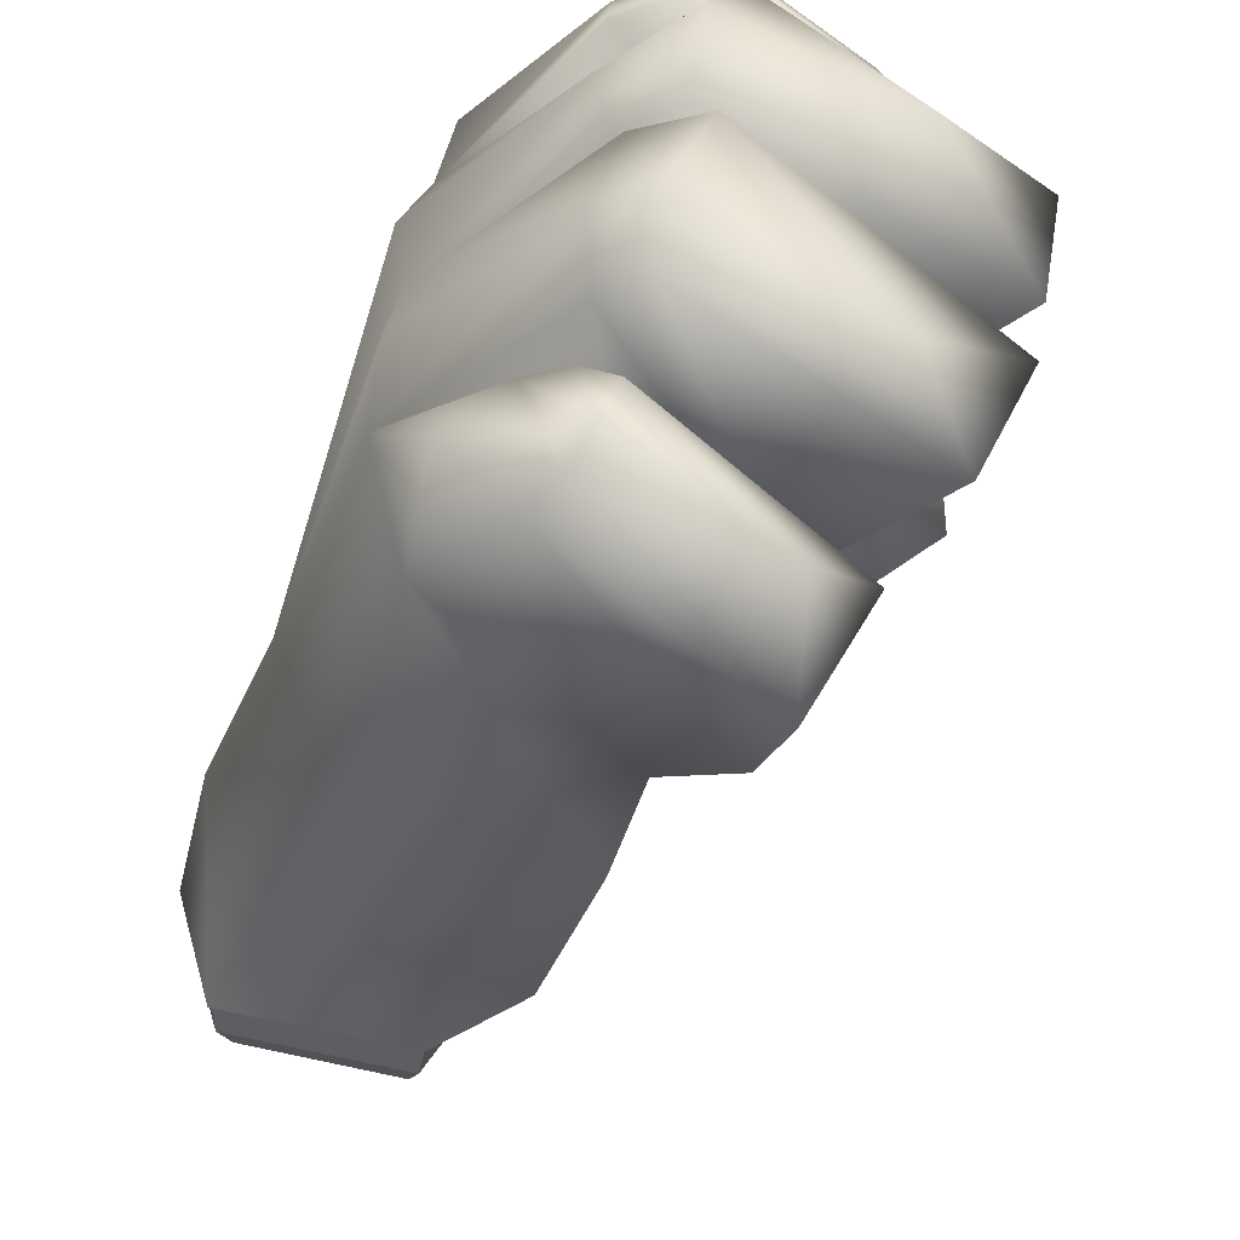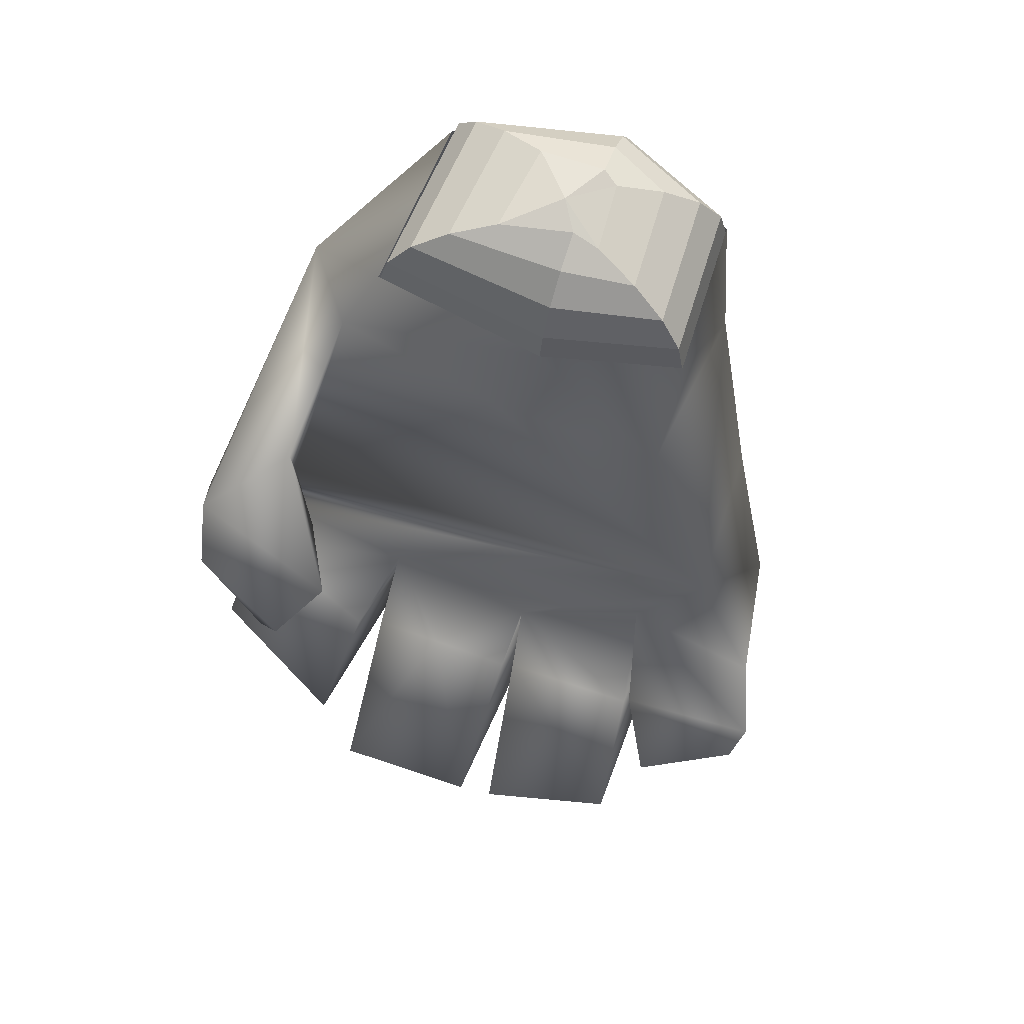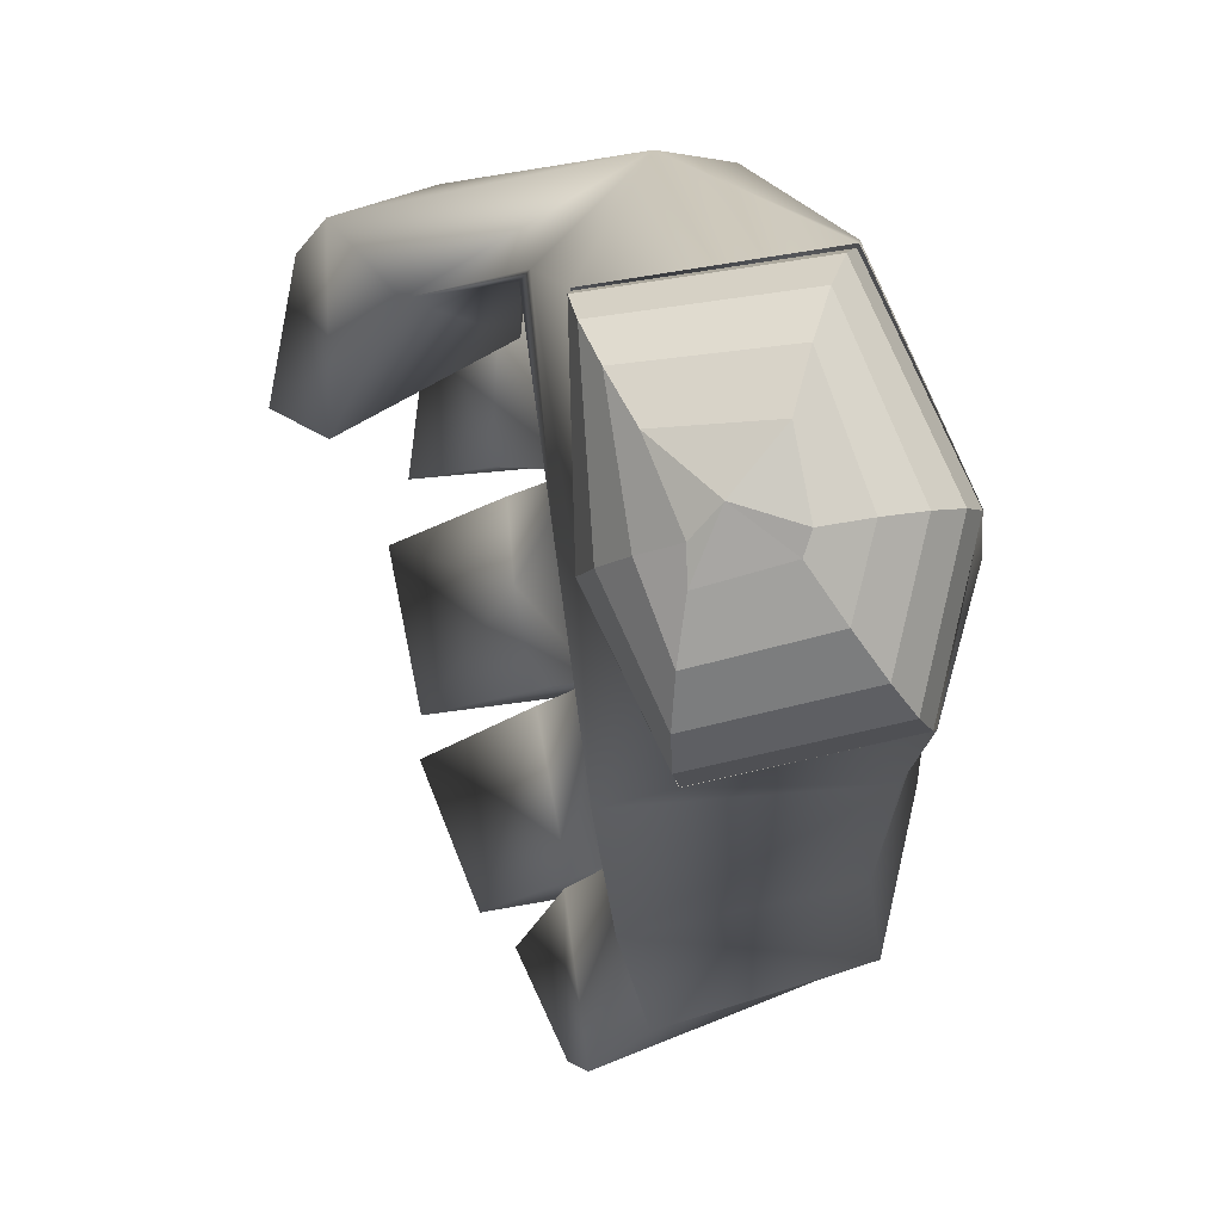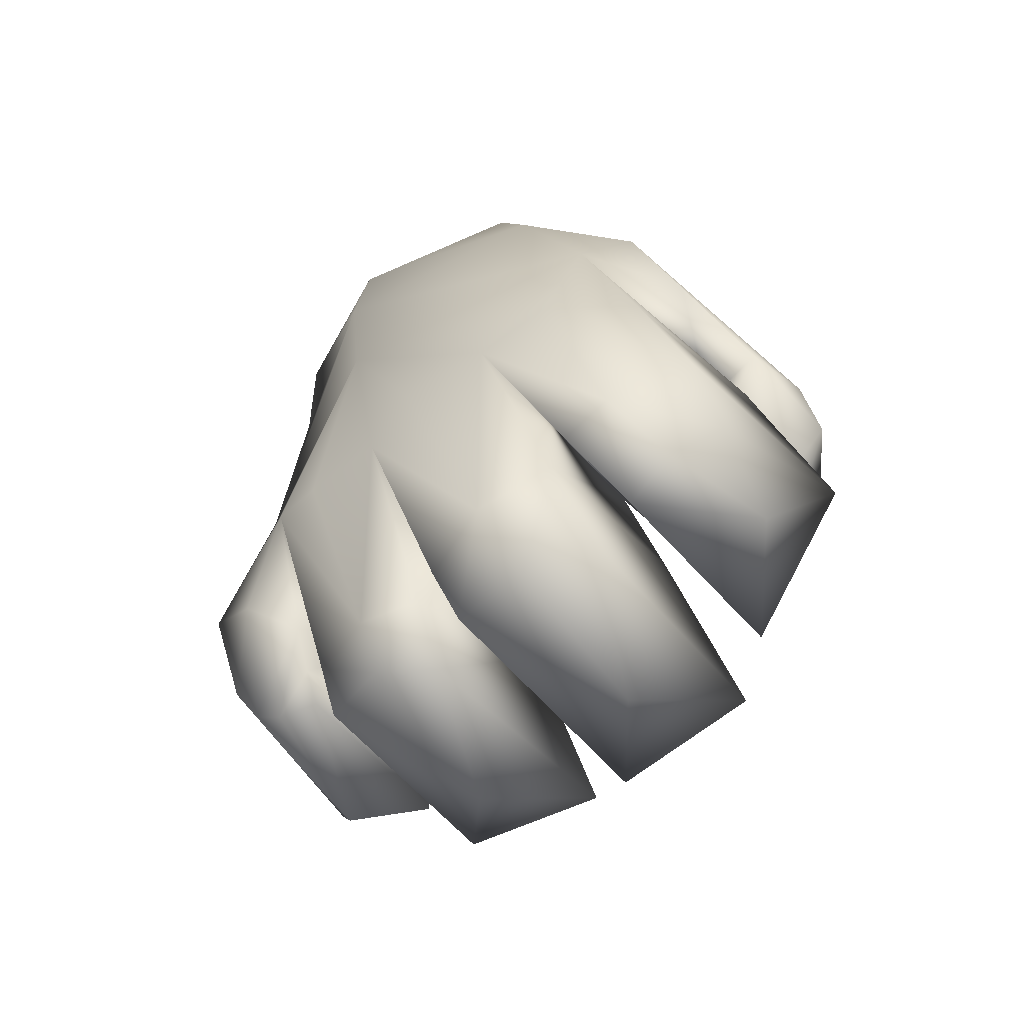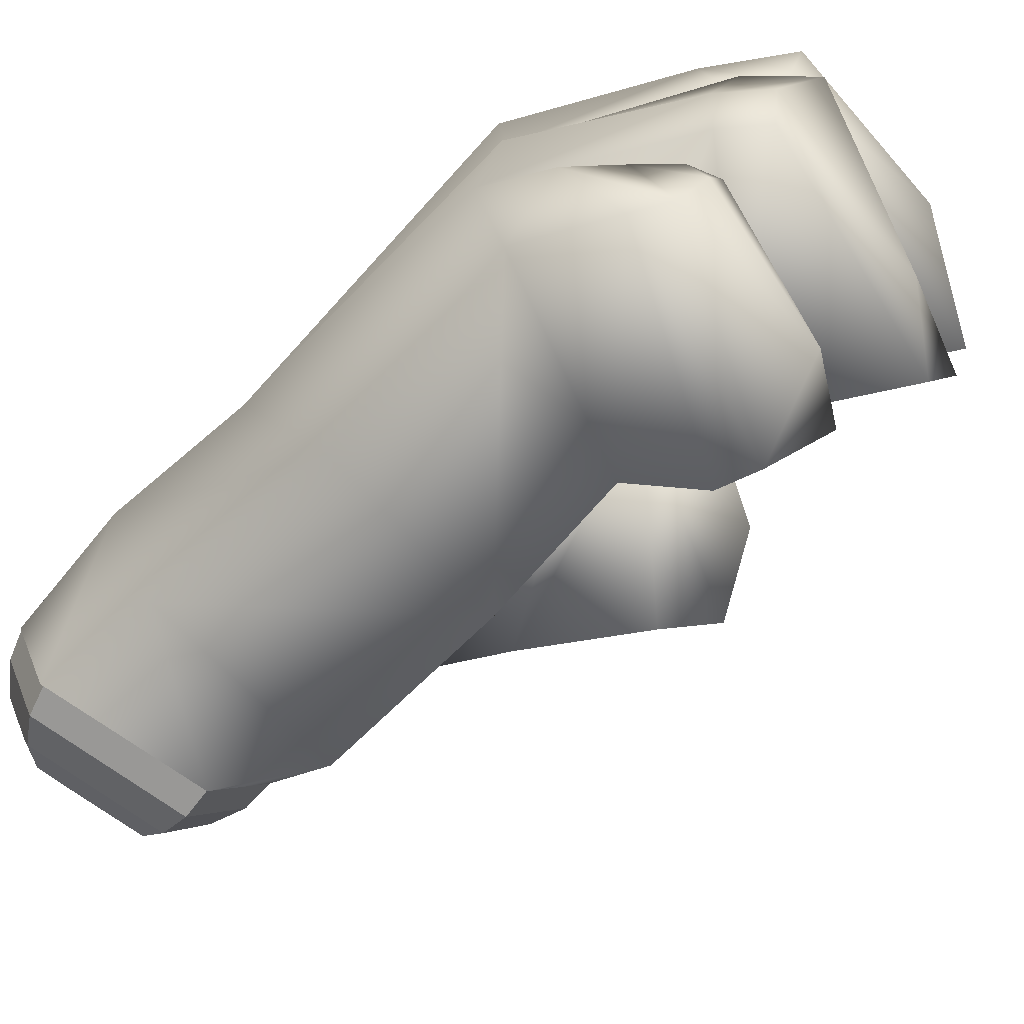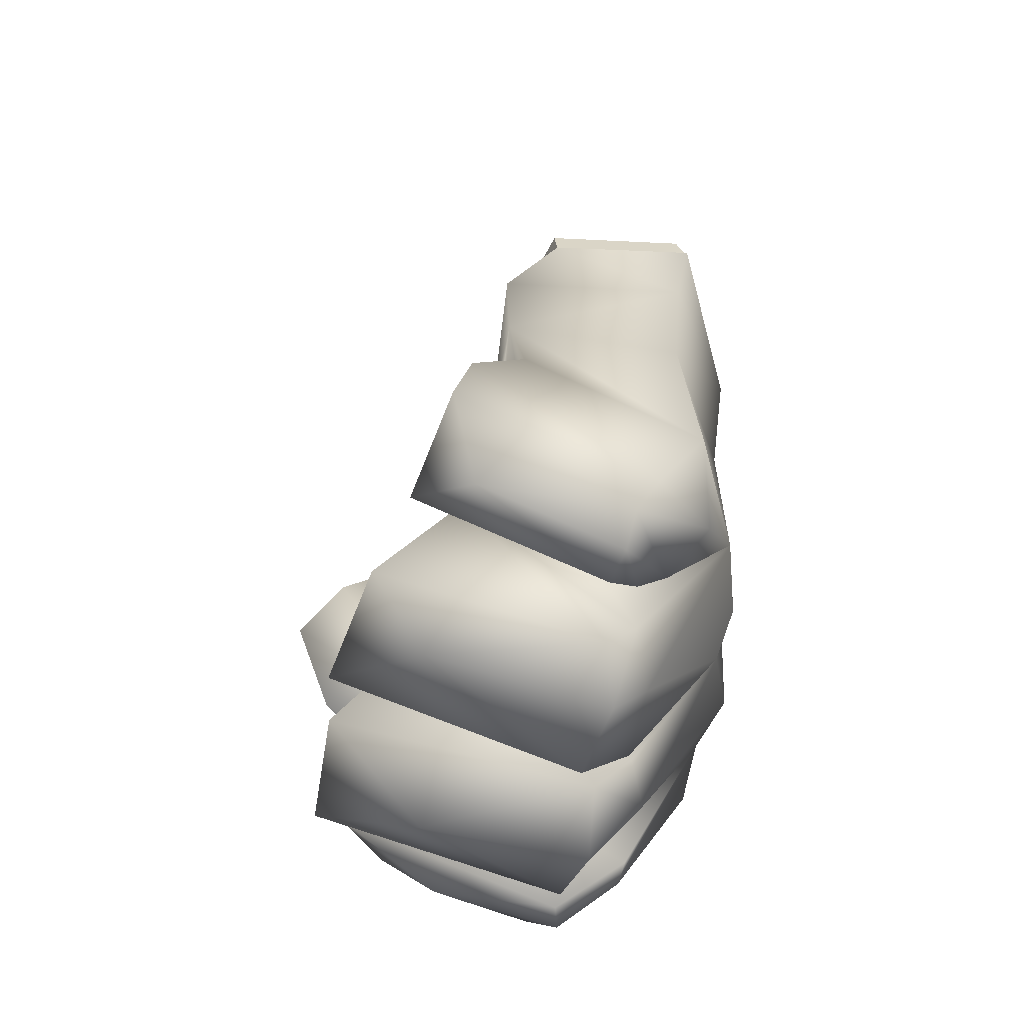
<metadata>
{"format":"obj","ext":"obj","renderer":"f3d","projection":"perspective","resolution":1024,"background":"white","views":[{"elev":-47.3,"azim":-16.1,"up":"+Z"},{"elev":57.7,"azim":119.0,"up":"+Y"},{"elev":-9.2,"azim":-176.8,"up":"+Z"},{"elev":-68.1,"azim":-42.9,"up":"+Y"},{"elev":-72.0,"azim":-42.1,"up":"+Z"},{"elev":-52.8,"azim":-178.2,"up":"+Y"}]}
</metadata>
<code>
g default
v 0.04791 -0.2073 -0.008595
v -0.02725 -0.2219 0.0901
v 0.001483 -0.2679 0.0904
v -0.000978 -0.2739 0.07195
v 0.02636 -0.2935 0.07495
v 0.01873 -0.2481 0.1166
v -0.001244 -0.2145 0.1127
v -0.01363 -0.135 0.09928
v -0.04617 -0.1118 -0.002336
v -0.04226 -0.2265 0.03283
v -0.007255 -0.2814 0.03389
v 0.01095 -0.2993 0.005328
v -0.03847 -0.2269 0.009251
v -0.04376 -0.2302 -0.01736
v -0.02734 -0.1359 -0.0731
v -0.03195 -0.2183 -0.08845
v -0.0329 -0.2418 -0.06583
v -0.005489 -0.2603 -0.08936
v -0.01664 -0.2544 -0.05392
v -0.005628 -0.2661 -0.05982
v 0.05755 -0.2231 -0.06524
v 0.06681 -0.2206 -0.01453
v -0.008559 -0.2828 -0.02527
v 0.004104 -0.2971 -0.03031
v 0.04299 -0.01609 0.0562
v 0.04174 -0.02259 -0.01156
v 0.06818 -0.1777 0.08485
v 0.02808 -0.1269 0.1157
v 0.06085 -0.1876 0.1112
v 0.07566 -0.1992 0.1114
v 0.09924 -0.2296 0.1138
v 0.03847 -0.2682 0.1108
v 0.07328 -0.2192 0.02098
v 0.1171 -0.2734 0.043
v 0.07568 -0.2218 0.04794
v 0.05344 -0.1996 0.05078
v 0.03889 -0.1351 -0.08683
v 0.05826 -0.2181 -0.06789
v 0.07422 -0.2415 -0.08327
v 0.1143 -0.1118 0.1017
v 0.08807 -0.1466 0.1208
v 0.02461 -0.04211 0.09717
v 0.005285 -0.1012 0.1116
v -0.02508 -0.05688 0.07805
v -0.02378 -0.003674 0.06243
v -0.05076 -0.005173 0.000781
v -0.05334 -0.05671 -0.001689
v -0.04009 -0.01481 -0.04809
v -0.03314 -0.06047 -0.05522
v 0.06245 -0.1536 0.1191
v 0.09913 -0.1696 0.1186
v 0.126 -0.1352 0.09821
v 0.05412 -0.03786 0.06672
v 0.04939 -0.05388 0.003596
v 0.06568 -0.1419 0.09148
v 0.1344 -0.1465 0.05818
v 0.1157 -0.1323 0.0462
v 0.09103 -0.08583 0.07244
v 0.03249 -0.1935 -0.1094
v -0.0141 -0.2484 -0.09284
v 0.05088 -0.2115 -0.1201
v 0.09064 -0.1918 0.09131
v 0.1225 -0.1744 0.07613
v 0.0185 -0.02647 -0.05951
v 0.04068 -0.05896 -0.06104
v 0.09504 -0.1884 0.1061
v 0.004211 -0.2704 -0.06558
v -0.0431 -0.2169 -0.03866
v 0.02951 -0.1972 -0.05552
v -0.005116 -0.2777 -0.0506
v -0.03215 -0.2202 0.06195
v 0.08039 -0.2215 0.05678
v -0.001657 -0.2911 -0.001887
v 0.004056 -0.2692 0.05993
v 0.06774 -0.2226 -0.00966
v -0.002985 -0.2847 0.006673
v 0.04981 -0.2575 -0.1003
v -0.001686 -0.2696 -0.07931
v 0.05767 -0.2246 -0.1168
v 0.1093 -0.2582 0.06077
v 0.07494 -0.2643 0.09628
v 0.02605 -0.2858 0.0949
v 0.02434 -0.302 0.05835
v 0.01348 -0.3074 0.03454
v 0.07484 -0.3004 0.02305
v 0.1069 -0.2772 -0.009687
v 0.1064 -0.2704 -0.0242
v 0.08734 -0.2678 -0.07122
v 0.06895 -0.286 -0.04742
v 0.006137 -0.2911 -0.05553
v 0.01578 -0.3082 -0.01034
v 0.01837 -0.02722 -0.05932
v -0.03934 -0.01606 -0.04811
v -0.05092 -0.006977 0.000701
v -0.02326 -0.005438 0.06175
v 0.04266 -0.01715 0.05577
v 0.04173 -0.02373 -0.0119
v 0.01964 -0.01472 -0.05761
v -0.03577 -0.00397 -0.04679
v -0.0467 0.004689 -0.000982
v -0.02069 0.006206 0.05743
v 0.04293 -0.005096 0.05183
v 0.04135 -0.01125 -0.01283
v 0.01948 -0.002585 -0.05006
v -0.02924 0.006986 -0.04032
v -0.03828 0.0144 -0.003254
v -0.01707 0.01585 0.04752
v 0.03986 0.00573 0.04301
v 0.03639 0.000816 -0.01292
v 0.01791 0.007998 -0.0374
v -0.0204 0.01573 -0.02936
v -0.0265 0.02121 -0.005891
v -0.01276 0.02256 0.03298
v 0.03376 0.01427 0.03018
v 0.02735 0.0113 -0.01215
v 0.01509 0.01599 -0.02086
v -0.0101 0.02141 -0.01497
v -0.0125 0.02444 -0.008636
v -0.008168 0.02566 0.01525
v 0.02523 0.01969 0.01459
v 0.01512 0.01916 -0.01061
v 0.006587 0.02455 -0.002566
g polySurface44
f 2 71 3
f 71 4 3
f 3 4 5
f 5 82 3
f 82 32 3
f 32 6 3
f 3 6 2
f 6 7 2
f 7 8 2
f 2 8 71
f 8 9 71
f 71 9 10
f 10 11 71
f 71 11 74
f 11 84 74
f 74 84 83
f 84 11 12
f 12 11 76
f 76 11 13
f 11 10 13
f 10 9 13
f 13 9 14
f 14 9 68
f 9 15 68
f 15 16 68
f 68 16 17
f 16 60 17
f 60 18 17
f 17 18 19
f 18 78 19
f 19 78 20
f 78 67 20
f 69 1 21
f 1 22 21
f 21 22 88
f 22 87 88
f 17 19 68
f 70 23 68
f 68 23 14
f 23 13 14
f 13 23 73
f 73 23 91
f 91 23 24
f 23 70 24
f 24 70 90
f 27 50 55
f 50 28 55
f 28 8 55
f 55 8 29
f 8 7 29
f 29 7 30
f 7 6 30
f 30 6 31
f 6 32 31
f 1 33 75
f 75 33 86
f 33 34 86
f 34 33 35
f 35 33 36
f 33 1 36
f 36 1 37
f 1 69 37
f 37 69 59
f 59 69 61
f 69 38 61
f 61 38 79
f 38 39 79
f 40 42 41
f 41 42 43
f 43 42 44
f 42 45 44
f 45 46 44
f 44 46 47
f 46 48 47
f 47 48 49
f 49 15 47
f 15 9 47
f 9 8 47
f 47 8 44
f 44 8 43
f 8 28 43
f 28 50 43
f 43 50 41
f 50 51 41
f 41 51 40
f 51 52 40
f 25 53 26
f 26 53 54
f 54 53 55
f 53 58 55
f 55 58 27
f 58 57 27
f 27 57 56
f 56 63 27
f 27 63 62
f 56 57 52
f 52 57 40
f 57 58 40
f 40 58 42
f 58 53 42
f 53 25 42
f 42 25 45
f 48 64 49
f 64 65 49
f 65 37 49
f 49 37 15
f 15 37 16
f 37 59 16
f 16 59 60
f 59 61 60
f 61 79 60
f 60 79 18
f 62 63 66
f 66 63 51
f 51 63 52
f 63 56 52
f 64 26 65
f 26 54 65
f 65 54 37
f 54 55 37
f 55 29 37
f 37 29 36
f 29 30 36
f 36 30 72
f 30 31 72
f 72 31 80
f 62 66 27
f 27 66 50
f 66 51 50
f 68 19 69
f 19 20 69
f 69 20 38
f 38 20 39
f 20 67 39
f 68 69 70
f 69 21 70
f 70 21 90
f 21 88 90
f 71 36 4
f 36 72 4
f 4 72 5
f 72 80 5
f 1 13 22
f 13 73 22
f 73 91 22
f 22 91 87
f 71 74 36
f 36 74 35
f 74 83 35
f 35 83 34
f 1 75 13
f 13 75 76
f 76 75 12
f 75 86 12
f 39 67 77
f 67 78 77
f 77 78 18
f 18 79 77
f 77 79 39
f 80 81 5
f 5 81 82
f 81 32 82
f 32 81 31
f 81 80 31
f 83 84 85
f 84 12 85
f 85 12 86
f 86 34 85
f 85 34 83
f 87 89 88
f 88 89 90
f 89 24 90
f 24 89 91
f 89 87 91
f 92 93 99 98
f 93 94 100 99
f 94 95 101 100
f 95 96 102 101
f 96 97 103 102
f 97 92 98 103
f 98 99 105 104
f 99 100 106 105
f 100 101 107 106
f 101 102 108 107
f 102 103 109 108
f 103 98 104 109
f 104 105 111 110
f 105 106 112 111
f 106 107 113 112
f 107 108 114 113
f 108 109 115 114
f 109 104 110 115
f 110 111 117 116
f 111 112 118 117
f 112 113 119 118
f 113 114 120 119
f 114 115 121 120
f 115 110 116 121
f 116 117 122
f 117 118 122
f 118 119 122
f 119 120 122
f 120 121 122
f 121 116 122

</code>
